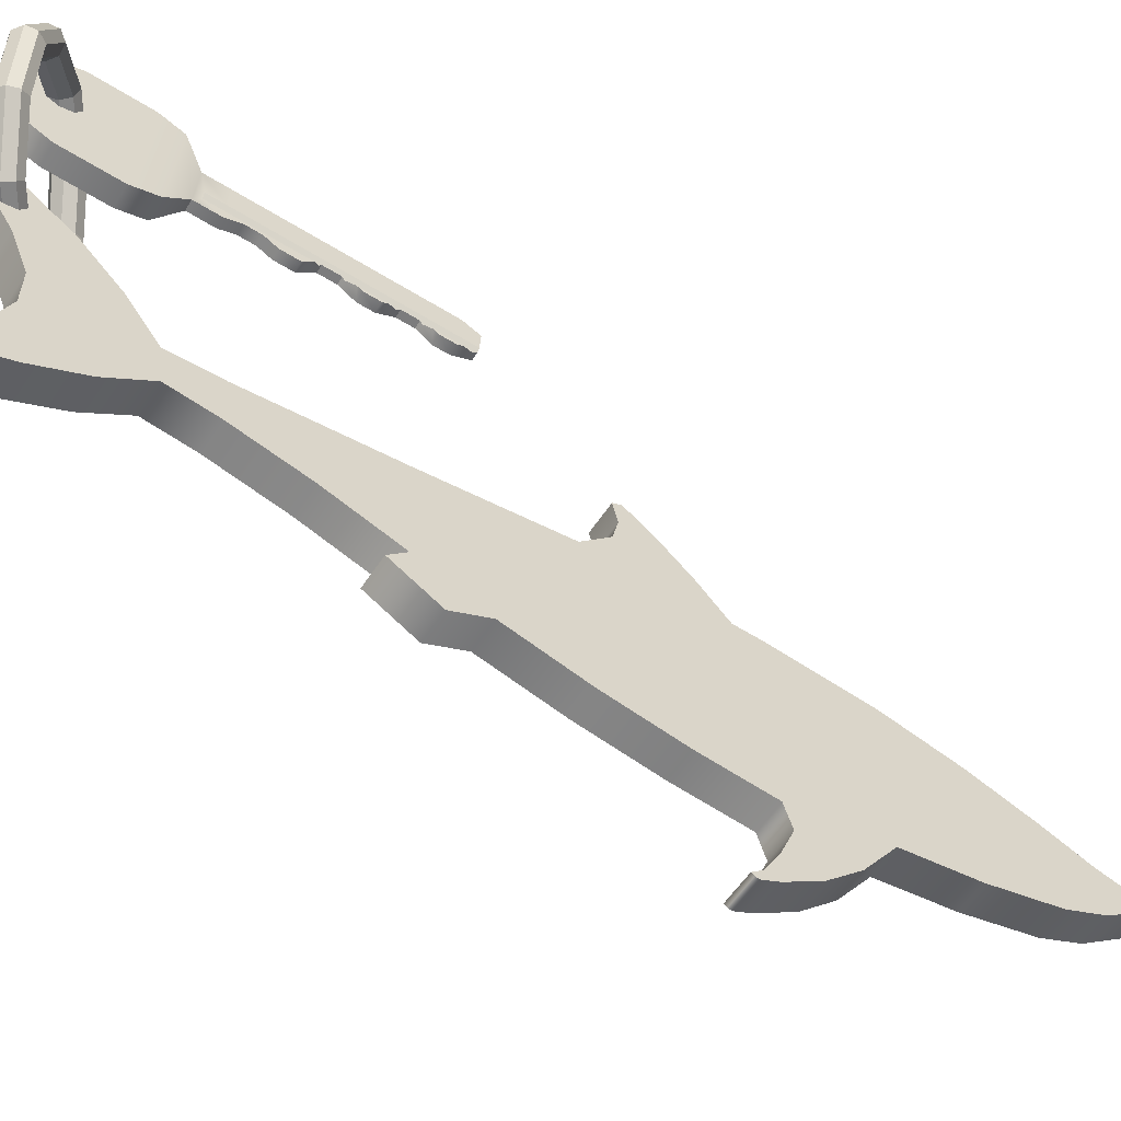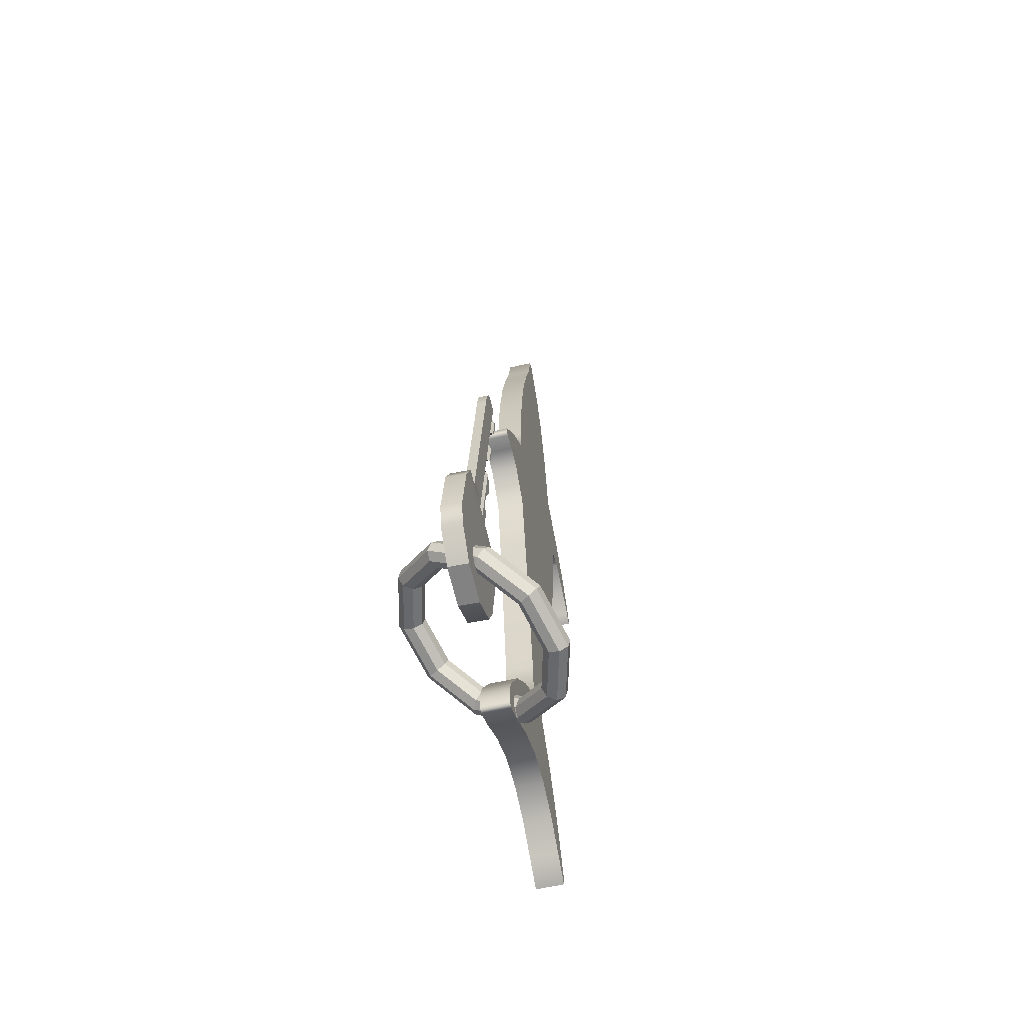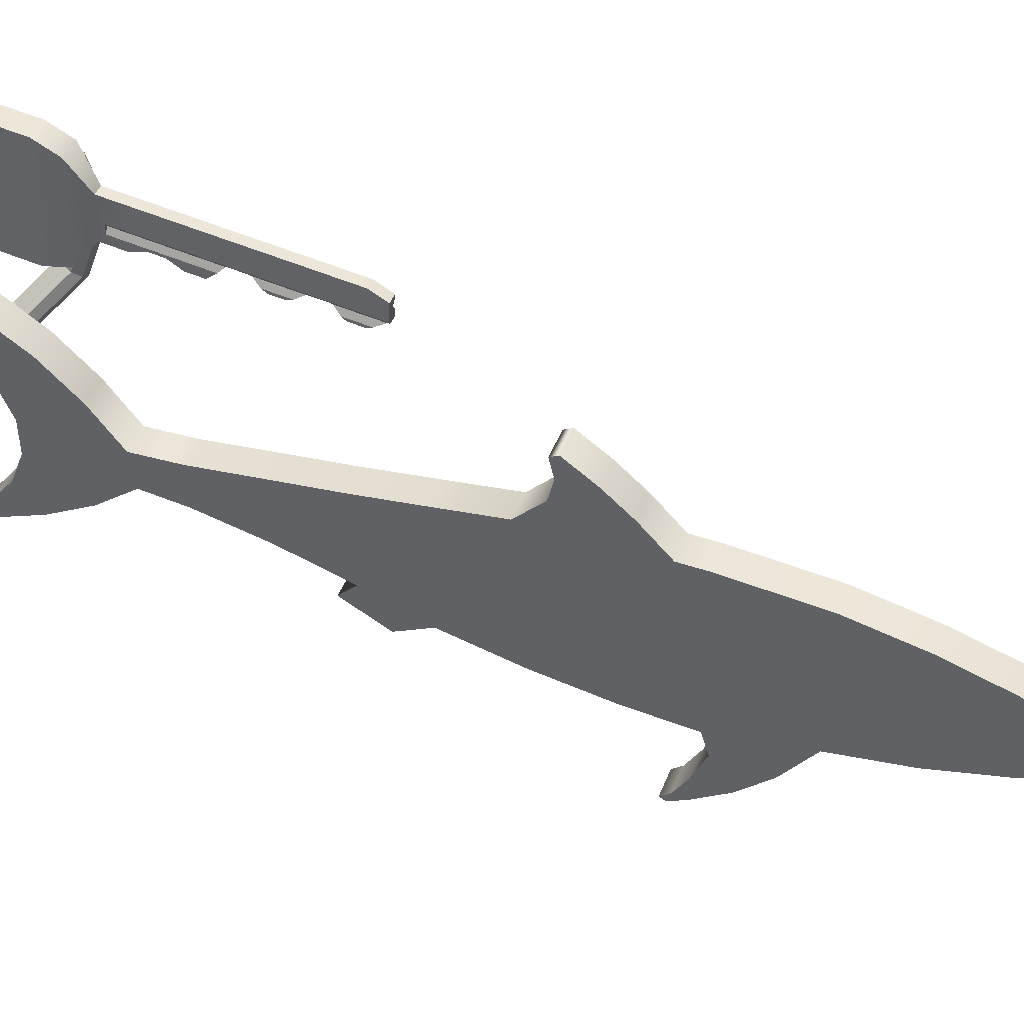
<metadata>
{"format":"obj","ext":"obj","renderer":"f3d","projection":"perspective","resolution":1024,"background":"white","views":[{"elev":-57.8,"azim":-123.3,"up":"+Y"},{"elev":-58.3,"azim":-166.7,"up":"+Z"},{"elev":47.1,"azim":-68.8,"up":"+Y"}]}
</metadata>
<code>
v -0.166 -1.016 1.746
v 0.166 -1.016 1.746
v -0.166 1.048 1.746
v 0.166 1.048 1.746
v -0.166 1.048 1.417
v 0.166 1.048 1.417
v -0.166 -0.9683 0.9657
v 0.166 -0.9683 0.9657
v -0.166 0.9931 -0.004191
v 0.166 0.9931 -0.004191
v 0.166 -0.8555 0.1302
v -0.166 -0.8555 0.1302
v -0.166 0.8583 -0.7724
v 0.166 0.8583 -0.7724
v 0.166 -0.674 -0.7168
v -0.166 -0.674 -0.7168
v -0.166 0.7335 -1.502
v 0.166 0.7335 -1.502
v 0.166 -0.4181 -1.447
v -0.166 -0.4181 -1.447
v -0.166 0.6249 -2.232
v 0.166 0.6249 -2.232
v 0.166 -0.1896 -2.232
v -0.166 -0.1896 -2.232
v -0.166 0.5051 -3.019
v 0.166 0.5051 -3.019
v 0.166 -0.03142 -3.019
v -0.166 -0.03142 -3.019
v -0.166 0.461 -3.576
v 0.166 0.461 -3.576
v 0.166 0.0157 -3.523
v -0.166 0.0157 -3.523
v -0.166 0.461 -4.661
v 0.166 0.461 -4.661
v 0.166 0.03184 -4.661
v -0.166 0.03184 -4.661
v -0.166 -0.795 2.802
v 0.166 -0.795 2.802
v 0.166 0.9806 2.802
v -0.166 0.9806 2.802
v -0.166 -0.6372 3.637
v 0.166 -0.6372 3.637
v 0.166 0.8228 3.637
v -0.166 0.8228 3.637
v -0.166 -0.3945 4.444
v 0.166 -0.3945 4.444
v 0.166 0.6185 4.338
v -0.166 0.6185 4.338
v -0.166 -0.1548 4.905
v 0.166 -0.1548 4.905
v 0.166 0.4268 4.886
v -0.166 0.4268 4.886
v -0.166 0.2062 5.347
v 0.166 0.2062 5.347
v 0.166 0.3251 5.347
v -0.166 0.3251 5.347
v -0.166 1.396 1.081
v 0.166 1.396 1.081
v 0.166 1.342 0.3101
v -0.166 1.342 0.3101
v -0.166 1.67 0.7583
v 0.166 1.67 0.7583
v 0.166 1.615 0.3707
v -0.166 1.615 0.3707
v -0.166 1.907 0.4098
v 0.166 1.907 0.4098
v 0.166 1.853 0.3151
v -0.166 1.853 0.3151
v -0.166 -0.9036 -1.128
v 0.166 -0.9036 -1.128
v -0.166 -0.6305 -1.64
v 0.166 -0.6305 -1.64
v -0.166 -1.298 1.832
v 0.166 -1.298 1.832
v 0.166 -1.328 2.443
v -0.166 -1.328 2.443
v -0.166 -1.679 1.682
v 0.166 -1.679 1.682
v 0.166 -1.71 2.076
v -0.166 -1.71 2.076
v -0.166 -1.981 1.52
v 0.166 -1.981 1.52
v 0.166 -2.011 1.669
v -0.166 -2.011 1.669
v -0.166 -2.088 1.403
v 0.166 -2.088 1.403
v 0.166 -2.119 1.474
v -0.166 -2.119 1.474
v -0.166 -0.3768 -3.983
v 0.166 -0.3768 -3.983
v -0.166 -0.3768 -4.814
v 0.166 -0.3768 -4.814
v -0.166 -0.7102 -4.523
v 0.166 -0.7102 -4.523
v -0.166 -0.7102 -5.059
v 0.166 -0.7102 -5.059
v -0.166 -1.001 -5.165
v 0.166 -1.001 -5.165
v -0.166 -1.001 -5.278
v 0.166 -1.001 -5.278
v -0.166 0.9235 -3.935
v 0.166 0.9235 -3.935
v 0.166 0.9235 -4.851
v -0.166 0.9235 -4.851
v -0.166 1.332 -4.371
v 0.166 1.332 -4.371
v 0.166 1.332 -5.125
v -0.166 1.332 -5.125
v -0.166 1.612 -4.811
v 0.166 1.612 -4.811
v 0.166 1.612 -5.276
v -0.166 1.612 -5.276
v -0.166 1.703 -5.032
v 0.166 1.703 -5.032
v 0.166 1.703 -5.26
v -0.166 1.703 -5.26
v 0.5724 2.753 -4.327
v 0.223 3.087 -4.533
v -0.2116 3.12 -4.827
v -0.5654 2.839 -5.095
v -0.7032 2.352 -5.236
v -0.5724 1.845 -5.196
v -0.223 1.511 -4.99
v 0.2116 1.478 -4.697
v 0.5654 1.759 -4.428
v 0.7032 2.246 -4.287
v 0.5425 2.768 -4.218
v 0.175 3.119 -4.434
v -0.2821 3.154 -4.743
v -0.6542 2.859 -5.025
v -0.7991 2.347 -5.173
v -0.6616 1.813 -5.131
v -0.2941 1.462 -4.914
v 0.1629 1.428 -4.606
v 0.535 1.723 -4.324
v 0.68 2.235 -4.175
v 0.5892 2.821 -4.127
v 0.1781 3.214 -4.37
v -0.3332 3.253 -4.715
v -0.7494 2.923 -5.03
v -0.9116 2.35 -5.196
v -0.7577 1.753 -5.149
v -0.3466 1.36 -4.907
v 0.1647 1.322 -4.562
v 0.5809 1.652 -4.246
v 0.7431 2.225 -4.08
v 0.6853 2.882 -4.109
v 0.2306 3.316 -4.377
v -0.3349 3.359 -4.759
v -0.7953 2.993 -5.108
v -0.9746 2.36 -5.292
v -0.8045 1.7 -5.239
v -0.3498 1.266 -4.971
v 0.2157 1.223 -4.59
v 0.6761 1.588 -4.24
v 0.8555 2.222 -4.057
v 0.7745 2.913 -4.174
v 0.3017 3.365 -4.453
v -0.2863 3.409 -4.85
v -0.7649 3.03 -5.213
v -0.9514 2.371 -5.404
v -0.7745 1.685 -5.349
v -0.3017 1.233 -5.07
v 0.2863 1.189 -4.674
v 0.7649 1.568 -4.31
v 0.9514 2.227 -4.12
v 0.8045 2.898 -4.284
v 0.3498 3.333 -4.552
v -0.2157 3.375 -4.934
v -0.6761 3.01 -5.283
v -0.8555 2.377 -5.466
v -0.6853 1.717 -5.414
v -0.2306 1.282 -5.146
v 0.3349 1.24 -4.764
v 0.7953 1.605 -4.415
v 0.9746 2.238 -4.231
v 0.7577 2.845 -4.374
v 0.3466 3.238 -4.617
v -0.1647 3.277 -4.962
v -0.5809 2.946 -5.277
v -0.7431 2.374 -5.443
v -0.5892 1.777 -5.396
v -0.1781 1.384 -5.154
v 0.3332 1.346 -4.809
v 0.7494 1.676 -4.493
v 0.9116 2.249 -4.327
v 0.6616 2.785 -4.392
v 0.2941 3.136 -4.609
v -0.1629 3.171 -4.917
v -0.535 2.876 -5.2
v -0.68 2.363 -5.348
v -0.5425 1.83 -5.306
v -0.175 1.479 -5.089
v 0.2821 1.444 -4.781
v 0.6542 1.74 -4.498
v 0.7991 2.252 -4.35
v -0.1558 3.104 -3.498
v -0.1545 2.989 -3.504
v -0.1144 3.047 -3.499
v -0.04468 3.162 -3.49
v -0.04606 3.284 -3.483
v -0.089 3.223 -3.488
v -0.1864 2.935 -2.605
v -0.1852 2.825 -2.612
v -0.1901 2.928 -2.502
v -0.2037 2.905 -2.119
v -0.2054 2.867 -2.063
v -0.2057 2.902 -2.061
v -0.2119 2.891 -1.889
v -0.2115 2.857 -1.891
v -0.2138 2.888 -1.833
v -0.154 3.001 -5.219
v 0.08004 3.003 -5.211
v 0.07565 2.621 -4.993
v -0.1584 2.619 -5.001
v 0.06792 2.512 -4.751
v -0.1661 2.51 -4.759
v -0.2285 2.862 -1.419
v -0.23 2.825 -1.368
v -0.2304 2.859 -1.366
v -0.1721 3.831 -4.928
v -0.1594 3.479 -5.19
v -0.2363 2.849 -1.199
v -0.236 2.815 -1.201
v -0.2385 2.845 -1.138
v 0.07465 3.481 -5.182
v 0.04549 2.474 -4.119
v -0.1886 2.472 -4.127
v -0.1819 3.91 -4.675
v 0.06198 3.834 -4.92
v 0.05214 3.912 -4.666
v 0.03443 2.559 -3.833
v -0.1996 2.557 -3.842
v -0.2044 3.872 -4.043
v 0.0297 3.874 -4.034
v -0.03881 2.886 -3.583
v -0.1506 2.885 -3.587
v -0.2131 3.753 -3.77
v -0.1564 3.398 -3.556
v 0.02093 3.755 -3.761
v -0.04876 2.868 -3.303
v -0.1605 2.867 -3.307
v -0.0446 3.399 -3.552
v -0.1618 2.977 -3.3
v -0.1673 2.933 -3.135
v -0.1677 2.967 -3.133
v -0.05554 2.934 -3.131
v -0.1734 2.922 -2.963
v -0.1738 2.956 -2.961
v -0.05193 3.15 -3.286
v -0.05786 3.139 -3.119
v -0.06166 2.923 -2.959
v -0.1663 3.381 -3.276
v -0.05455 3.382 -3.272
v -0.163 3.091 -3.293
v -0.169 3.081 -3.126
v -0.1722 3.371 -3.109
v -0.1781 2.837 -2.811
v -0.1793 2.947 -2.805
v -0.06635 2.838 -2.807
v -0.06398 3.129 -2.946
v -0.1751 3.071 -2.954
v -0.1784 3.36 -2.936
v -0.07343 2.826 -2.608
v -0.06048 3.372 -3.105
v -0.05331 3.272 -3.278
v -0.05924 3.262 -3.111
v -0.06952 3.119 -2.79
v -0.1806 3.061 -2.798
v -0.1839 3.351 -2.78
v -0.06659 3.361 -2.932
v -0.06535 3.251 -2.939
v -0.0766 3.107 -2.591
v -0.1877 3.049 -2.598
v -0.191 3.338 -2.581
v -0.07214 3.352 -2.776
v -0.0709 3.242 -2.783
v -0.08272 3.097 -2.418
v -0.08162 2.999 -2.424
v -0.1938 3.038 -2.426
v -0.1971 3.328 -2.408
v -0.07922 3.34 -2.577
v -0.07798 3.23 -2.583
v -0.1649 2.999 -2.427
v -0.08831 2.988 -2.236
v -0.1715 2.987 -2.239
v -0.2005 3.027 -2.237
v -0.2038 3.317 -2.22
v -0.08941 3.085 -2.23
v -0.08534 3.329 -2.404
v -0.0841 3.219 -2.411
v -0.09359 2.868 -2.059
v -0.09971 2.858 -1.887
v -0.09591 3.074 -2.047
v -0.207 3.016 -2.054
v -0.2103 3.305 -2.037
v -0.09203 3.318 -2.216
v -0.09079 3.208 -2.222
v -0.102 3.064 -1.874
v -0.2131 3.005 -1.882
v -0.2164 3.295 -1.864
v -0.09853 3.306 -2.033
v -0.09729 3.196 -2.039
v -0.1083 3.053 -1.696
v -0.1072 2.955 -1.702
v -0.2195 2.994 -1.704
v -0.2227 3.284 -1.686
v -0.1047 3.296 -1.86
v -0.1034 3.186 -1.867
v -0.1905 2.955 -1.705
v -0.1136 2.945 -1.525
v -0.1968 2.944 -1.528
v -0.2258 2.984 -1.526
v -0.229 3.273 -1.509
v -0.1147 3.042 -1.519
v -0.111 3.285 -1.682
v -0.1097 3.175 -1.689
v -0.1183 2.826 -1.364
v -0.1242 2.816 -1.197
v -0.1206 3.032 -1.352
v -0.2317 2.974 -1.359
v -0.235 3.263 -1.342
v -0.1173 3.274 -1.505
v -0.116 3.164 -1.511
v -0.1265 3.022 -1.185
v -0.2376 2.963 -1.192
v -0.2409 3.253 -1.175
v -0.1232 3.264 -1.338
v -0.122 3.154 -1.344
v -0.2445 2.952 -0.9982
v -0.2469 3.164 -0.9854
v -0.1334 3.01 -0.9907
v -0.1323 2.913 -0.9966
v -0.1291 3.254 -1.171
v -0.1279 3.144 -1.177
v -0.1351 3.165 -0.9814
v -0.1348 3.132 -0.9833
v -0.1518 2.982 -2.444
v -0.1601 2.968 -2.21
v -0.177 2.939 -1.734
v -0.1853 2.925 -1.502
v -0.202 2.897 -1.031
v -0.2155 2.912 -0.9996
v -0.1777 3.071 -0.9886
v -0.1216 3.034 -3.295
v -0.1275 3.024 -3.128
v -0.1337 3.014 -2.956
v -0.1392 3.004 -2.8
v -0.1463 2.992 -2.6
v -0.1656 2.959 -2.056
v -0.1717 2.948 -1.884
v -0.1903 2.917 -1.361
v -0.1962 2.906 -1.194
v -0.1537 2.985 -2.442
v -0.09625 3.21 -3.284
v -0.1022 3.2 -3.117
v -0.1083 3.19 -2.944
v -0.1138 3.18 -2.788
v -0.1209 3.168 -2.589
v -0.127 3.158 -2.416
v -0.1337 3.146 -2.228
v -0.1402 3.135 -2.045
v -0.1464 3.125 -1.872
v -0.1527 3.114 -1.694
v -0.159 3.103 -1.517
v -0.1649 3.093 -1.35
v -0.1708 3.083 -1.183
g SharkKeychain1
f 53 54 55 56
f 3 4 6 5
f 33 34 35 36
f 7 8 2 1
f 2 8 6 4
f 7 1 3 5
f 65 66 67 68
f 6 8 11 10
f 8 7 12 11
f 7 5 9 12
f 9 10 14 13
f 10 11 15 14
f 11 12 16 15
f 12 9 13 16
f 13 14 18 17
f 14 15 19 18
f 70 69 71 72
f 16 13 17 20
f 17 18 22 21
f 18 19 23 22
f 19 20 24 23
f 20 17 21 24
f 21 22 26 25
f 22 23 27 26
f 23 24 28 27
f 24 21 25 28
f 25 26 30 29
f 26 27 31 30
f 27 28 32 31
f 28 25 29 32
f 113 114 115 116
f 30 31 35 34
f 98 97 99 100
f 32 29 33 36
f 85 86 87 88
f 2 4 39 38
f 4 3 40 39
f 3 1 37 40
f 37 38 42 41
f 38 39 43 42
f 39 40 44 43
f 40 37 41 44
f 41 42 46 45
f 42 43 47 46
f 43 44 48 47
f 44 41 45 48
f 45 46 50 49
f 46 47 51 50
f 47 48 52 51
f 48 45 49 52
f 49 50 54 53
f 50 51 55 54
f 51 52 56 55
f 52 49 53 56
f 5 6 58 57
f 6 10 59 58
f 10 9 60 59
f 9 5 57 60
f 57 58 62 61
f 58 59 63 62
f 59 60 64 63
f 60 57 61 64
f 61 62 66 65
f 62 63 67 66
f 63 64 68 67
f 64 61 65 68
f 15 16 69 70
f 16 20 71 69
f 20 19 72 71
f 19 15 70 72
f 1 2 74 73
f 2 38 75 74
f 38 37 76 75
f 37 1 73 76
f 73 74 78 77
f 74 75 79 78
f 75 76 80 79
f 76 73 77 80
f 77 78 82 81
f 78 79 83 82
f 79 80 84 83
f 80 77 81 84
f 81 82 86 85
f 82 83 87 86
f 83 84 88 87
f 84 81 85 88
f 31 32 89 90
f 32 36 91 89
f 36 35 92 91
f 35 31 90 92
f 90 89 93 94
f 89 91 95 93
f 91 92 96 95
f 92 90 94 96
f 94 93 97 98
f 93 95 99 97
f 95 96 100 99
f 96 94 98 100
f 29 30 102 101
f 30 34 103 102
f 34 33 104 103
f 33 29 101 104
f 101 102 106 105
f 102 103 107 106
f 103 104 108 107
f 104 101 105 108
f 105 106 110 109
f 106 107 111 110
f 107 108 112 111
f 108 105 109 112
f 109 110 114 113
f 110 111 115 114
f 111 112 116 115
f 112 109 113 116
g pTorus1
f 118 117 127 128
f 119 118 128 129
f 120 119 129 130
f 121 120 130 131
f 122 121 131 132
f 123 122 132 133
f 124 123 133 134
f 125 124 134 135
f 126 125 135 136
f 117 126 136 127
f 128 127 137 138
f 129 128 138 139
f 130 129 139 140
f 131 130 140 141
f 132 131 141 142
f 133 132 142 143
f 134 133 143 144
f 135 134 144 145
f 136 135 145 146
f 127 136 146 137
f 138 137 147 148
f 139 138 148 149
f 140 139 149 150
f 141 140 150 151
f 142 141 151 152
f 143 142 152 153
f 144 143 153 154
f 145 144 154 155
f 146 145 155 156
f 137 146 156 147
f 148 147 157 158
f 149 148 158 159
f 150 149 159 160
f 151 150 160 161
f 152 151 161 162
f 153 152 162 163
f 154 153 163 164
f 155 154 164 165
f 156 155 165 166
f 147 156 166 157
f 158 157 167 168
f 159 158 168 169
f 160 159 169 170
f 161 160 170 171
f 162 161 171 172
f 163 162 172 173
f 164 163 173 174
f 165 164 174 175
f 166 165 175 176
f 157 166 176 167
f 168 167 177 178
f 169 168 178 179
f 170 169 179 180
f 171 170 180 181
f 172 171 181 182
f 173 172 182 183
f 174 173 183 184
f 175 174 184 185
f 176 175 185 186
f 167 176 186 177
f 178 177 187 188
f 179 178 188 189
f 180 179 189 190
f 181 180 190 191
f 182 181 191 192
f 183 182 192 193
f 184 183 193 194
f 185 184 194 195
f 186 185 195 196
f 177 186 196 187
f 188 187 117 118
f 189 188 118 119
f 190 189 119 120
f 191 190 120 121
f 192 191 121 122
f 193 192 122 123
f 194 193 123 124
f 195 194 124 125
f 196 195 125 126
f 187 196 126 117
g polySurface3
f 197 198 199
f 200 201 202
f 203 204 205
f 206 207 208
f 209 210 211
f 212 213 214 215
f 215 214 216 217
f 218 219 220
f 212 215 221 222
f 223 224 225
f 222 226 213 212
f 217 216 227 228
f 221 215 217 229
f 230 214 213 226
f 231 216 214 230
f 221 230 226 222
f 228 227 232 233
f 229 217 228 234
f 235 227 216 231
f 229 231 230 221
f 233 232 236 237
f 234 228 233 238
f 238 233 237 239
f 232 227 235 240
f 234 235 231 229
f 237 236 241 242
f 232 240 243 236
f 244 242 245 246
f 242 241 247 245
f 238 240 235 234
f 246 245 248 249
f 240 238 239 243
f 241 250 251 247
f 245 247 252 248
f 243 239 253 254
f 253 255 256 257
f 249 248 258 259
f 248 252 260 258
f 247 251 261 252
f 257 256 262 263
f 259 258 204 203
f 258 260 264 204
f 254 253 257 265
f 266 254 265 267
f 252 261 268 260
f 263 262 269 270
f 265 257 263 271
f 267 265 271 272
f 260 268 273 264
f 270 269 274 275
f 271 263 270 276
f 272 271 276 277
f 264 273 278 279
f 275 274 280 281
f 276 270 275 282
f 277 276 282 283
f 284 279 285 286
f 287 288 281 280
f 279 278 289 285
f 282 275 281 290
f 283 282 290 291
f 208 207 210 209
f 207 292 293 210
f 285 289 294 292
f 288 287 295 296
f 290 281 288 297
f 291 290 297 298
f 292 294 299 293
f 296 295 300 301
f 297 288 296 302
f 298 297 302 303
f 293 299 304 305
f 301 300 306 307
f 302 296 301 308
f 303 302 308 309
f 310 305 311 312
f 313 314 307 306
f 305 304 315 311
f 308 301 307 316
f 220 219 224 223
f 309 308 316 317
f 219 318 319 224
f 311 315 320 318
f 314 313 321 322
f 316 307 314 323
f 317 316 323 324
f 318 320 325 319
f 322 321 326 327
f 323 314 322 328
f 324 323 328 329
f 327 326 330 331
f 319 325 332 333
f 328 322 327 334
f 329 328 334 335
f 334 327 331 336
f 335 334 336 337
f 354 279 284
f 206 292 207
f 339 206 208 350
f 340 305 310
f 218 318 219
f 341 218 220 352
f 342 319 333 343
f 198 237 242 244
f 236 243 201 200
f 198 244 345 199
f 330 332 344 331
f 355 250 200 202
f 201 266 355 202
f 345 255 197 199
f 201 243 254 266
f 236 200 250 241
f 239 197 255 253
f 239 237 198 197
f 345 244 246 346
f 346 256 255 345
f 346 246 249 347
f 347 262 256 346
f 347 249 259 348
f 348 269 262 347
f 348 259 203 349
f 349 274 269 348
f 349 203 205 338
f 338 280 274 349
f 284 280 338 354
f 350 295 287 339
f 350 208 209 351
f 351 300 295 350
f 351 209 211 340
f 340 306 300 351
f 312 313 306 310
f 341 313 312
f 352 220 223 353
f 353 326 321 352
f 353 223 225 342
f 342 330 326 353
f 342 343 330
f 352 321 313 341
f 310 306 340
f 211 293 305 340
f 312 311 341
f 341 311 318 218
f 210 293 211
f 286 285 339
f 339 285 292 206
f 204 264 205
f 205 264 279 354 338
f 286 287 280 284
f 339 287 286
f 355 266 267 356
f 356 251 250 355
f 356 267 272 357
f 357 261 251 356
f 357 272 277 358
f 358 268 261 357
f 358 277 283 359
f 359 273 268 358
f 359 283 291 360
f 360 278 273 359
f 360 291 298 361
f 361 289 278 360
f 361 298 303 362
f 362 294 289 361
f 362 303 309 363
f 363 299 294 362
f 363 309 317 364
f 364 304 299 363
f 364 317 324 365
f 365 315 304 364
f 365 324 329 366
f 366 320 315 365
f 366 329 335 367
f 367 325 320 366
f 367 335 337 344
f 344 332 325 367
f 343 333 332 330
f 331 344 337 336
f 224 319 342 225

</code>
